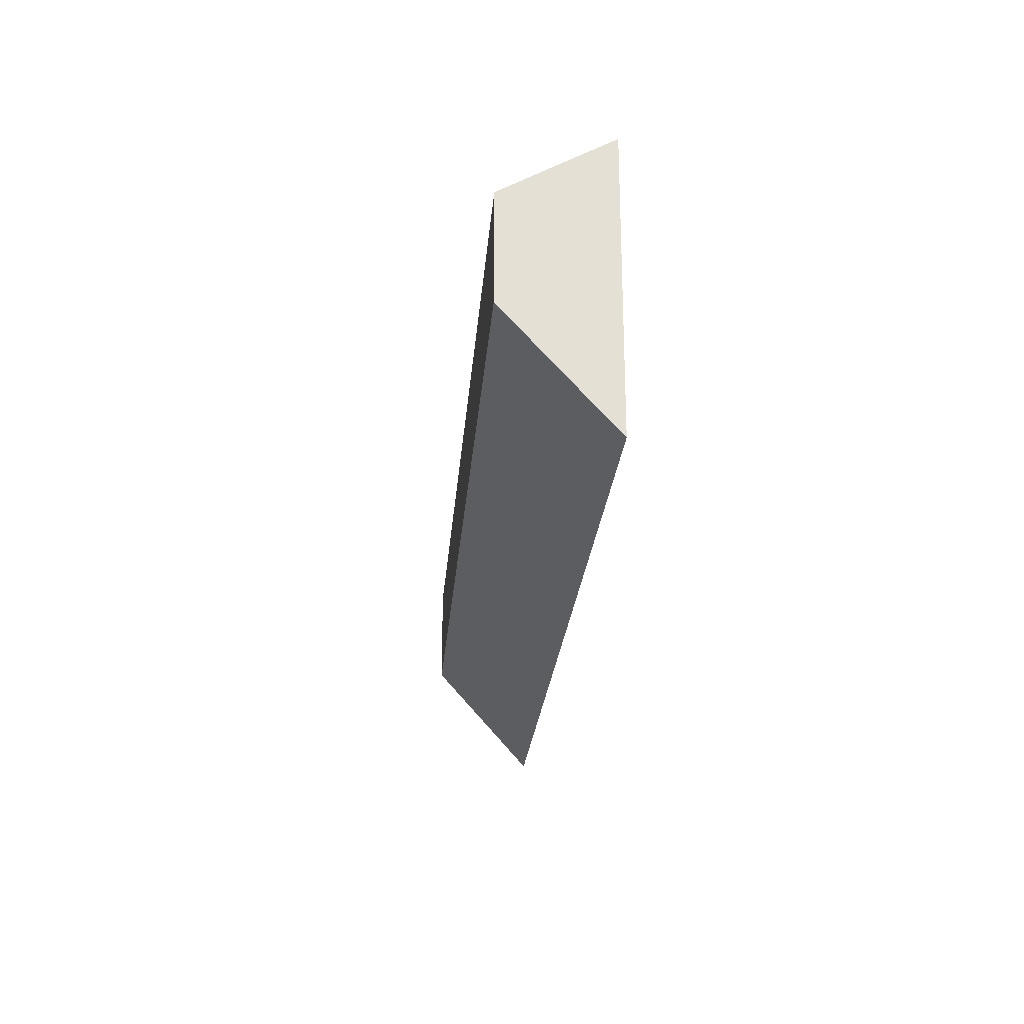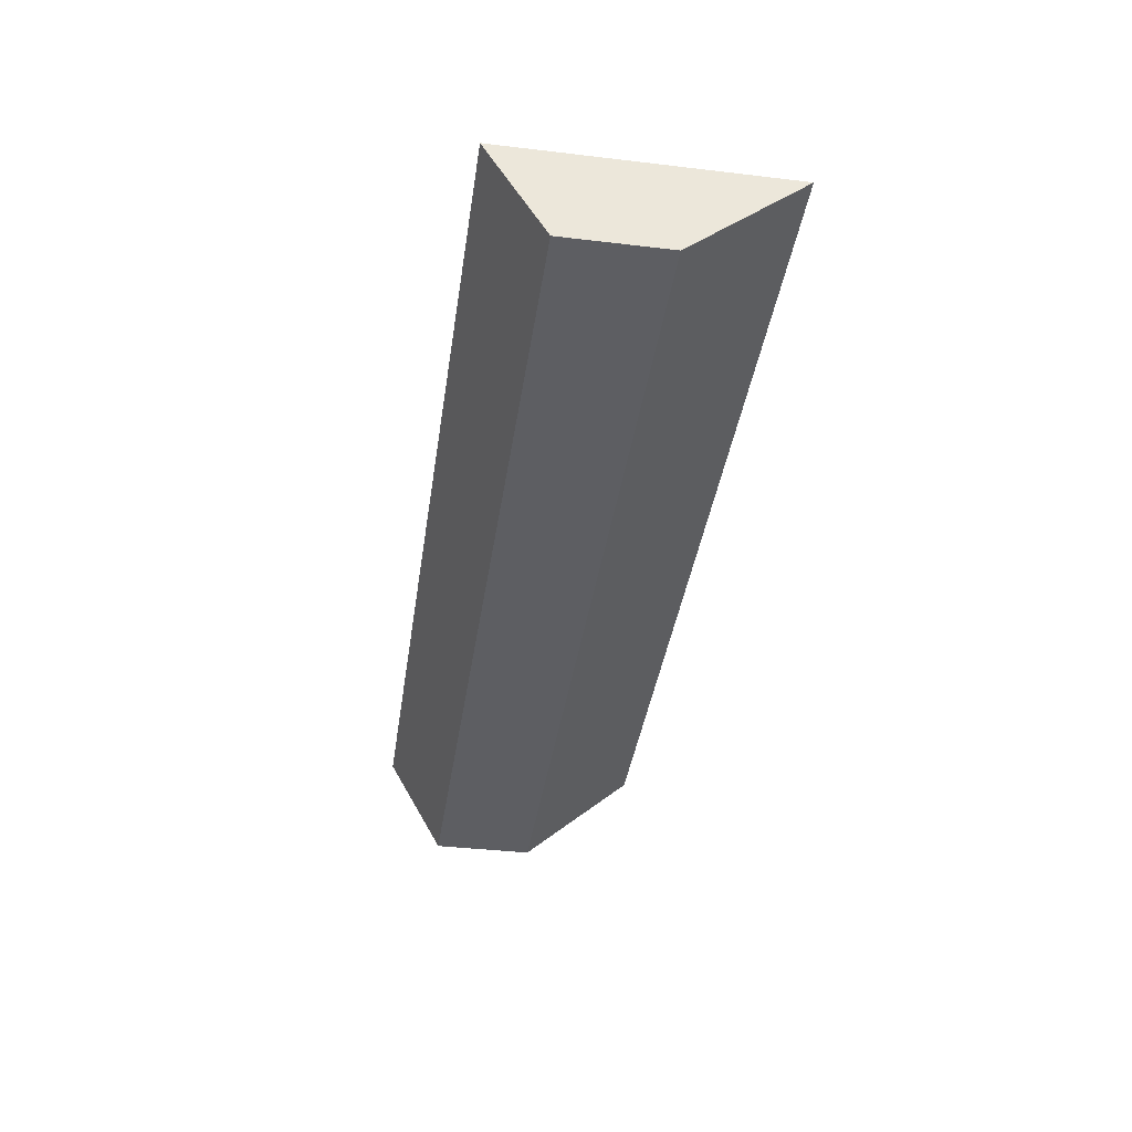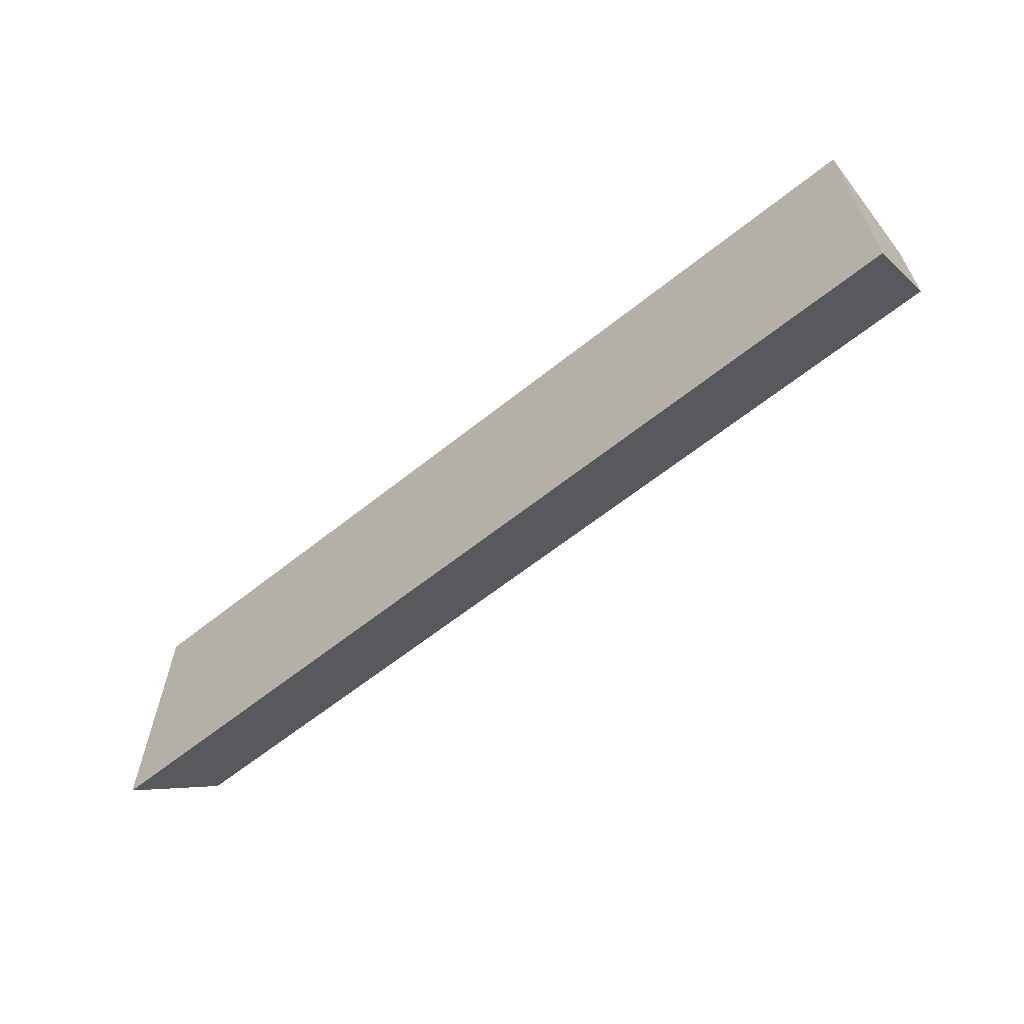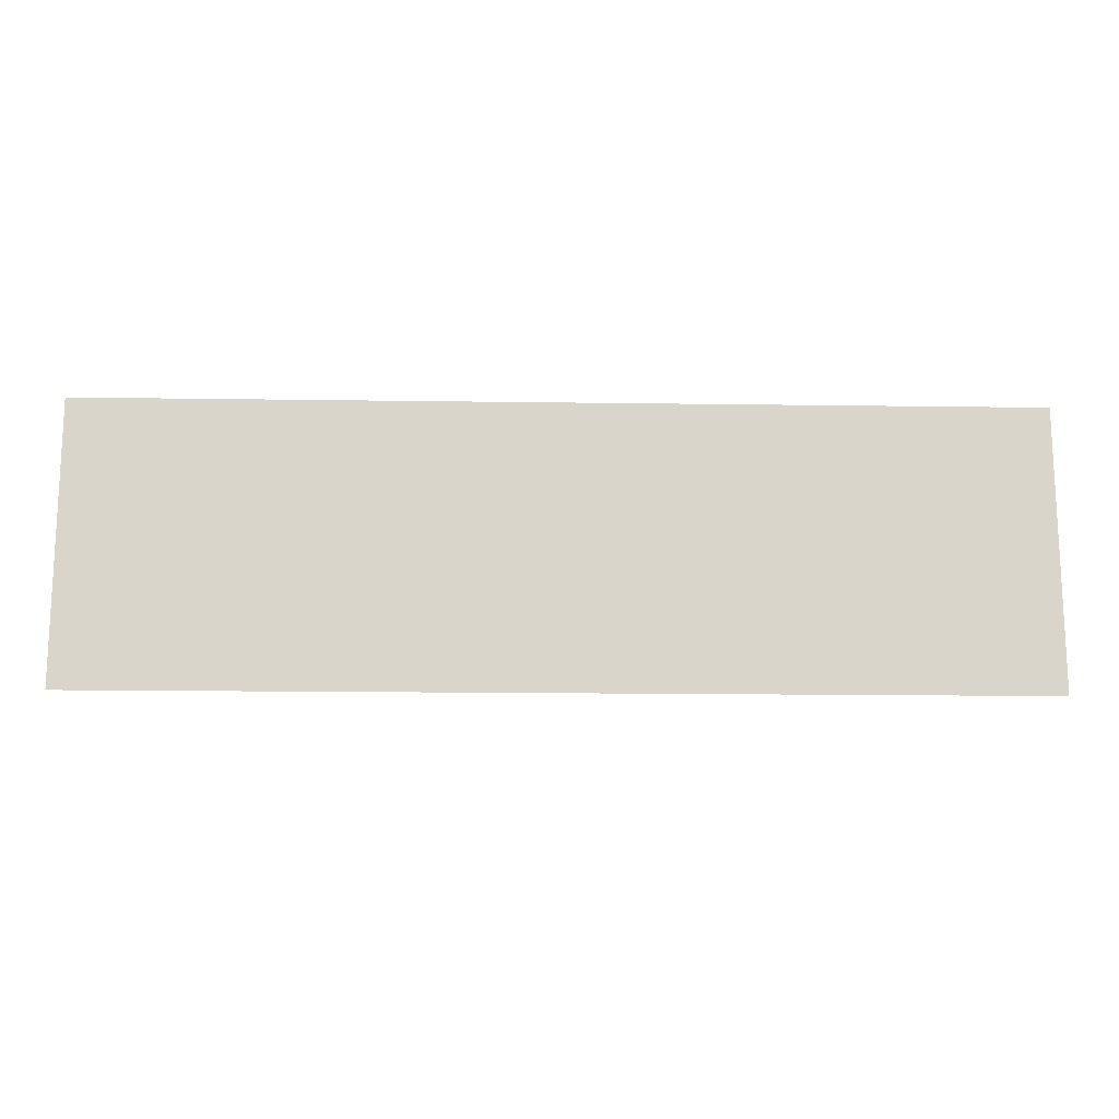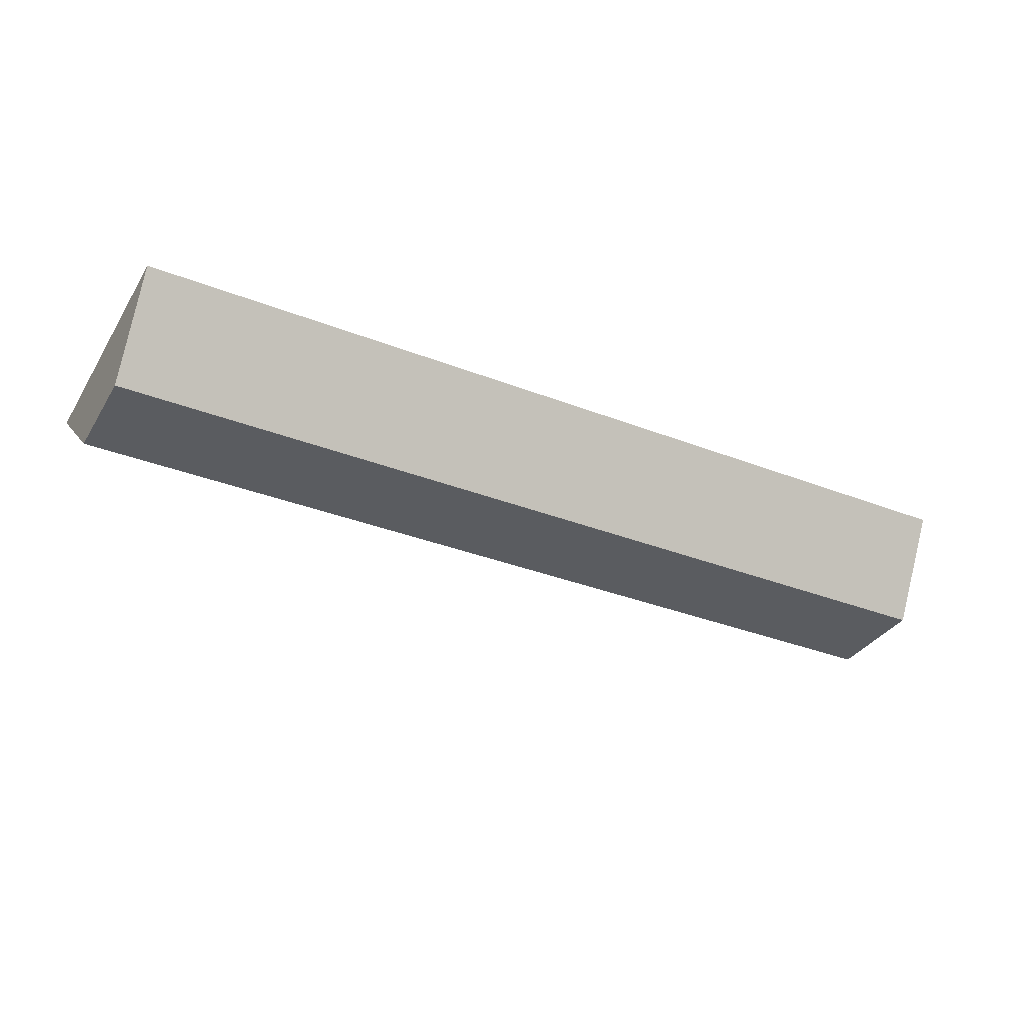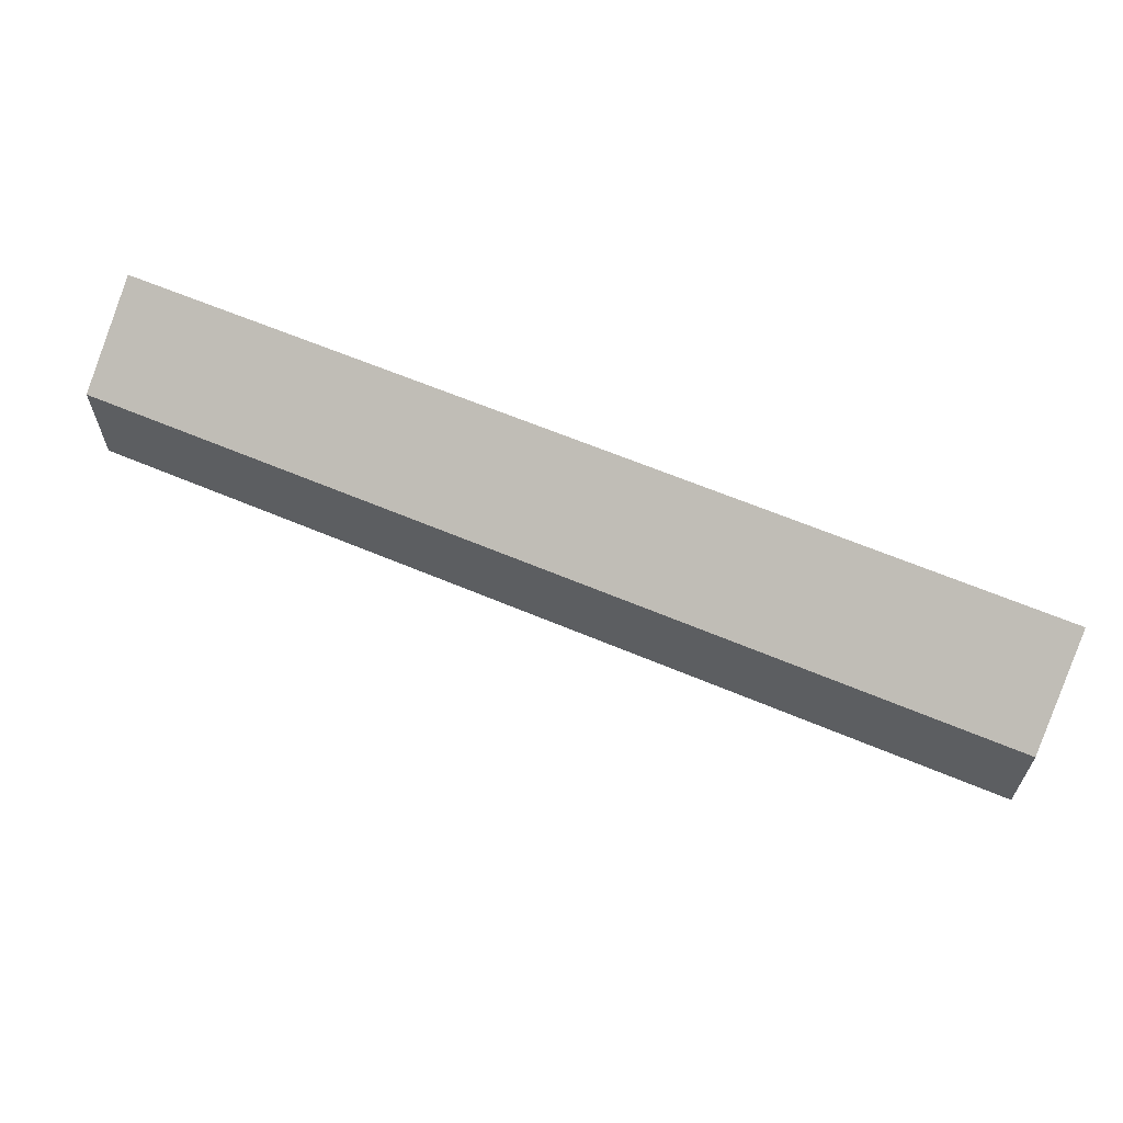
<metadata>
{"format":"obj","ext":"obj","renderer":"f3d","projection":"perspective","resolution":1024,"background":"white","views":[{"elev":-23.8,"azim":85.4,"up":"+Z"},{"elev":-39.3,"azim":81.6,"up":"+Y"},{"elev":-62.0,"azim":-140.9,"up":"+Z"},{"elev":-15.0,"azim":178.2,"up":"+Z"},{"elev":-34.3,"azim":-27.7,"up":"+Y"},{"elev":62.7,"azim":23.2,"up":"+Z"}]}
</metadata>
<code>
v -0.6641 0.1853 0.3504
v -0.6641 0.1583 0.3351
v -0.6641 0.1853 0.2779
v -0.9058 0.1853 0.2779
v -0.9058 0.1853 0.3504
v -0.9058 0.1583 0.3081
v -0.6641 0.1583 0.3081
v -0.9058 0.1583 0.3351
f 1 2 3
f 1 3 4
f 5 2 1
f 5 1 4
f 6 4 3
f 6 5 4
f 7 6 3
f 7 3 2
f 7 2 6
f 8 6 2
f 8 2 5
f 8 5 6

</code>
